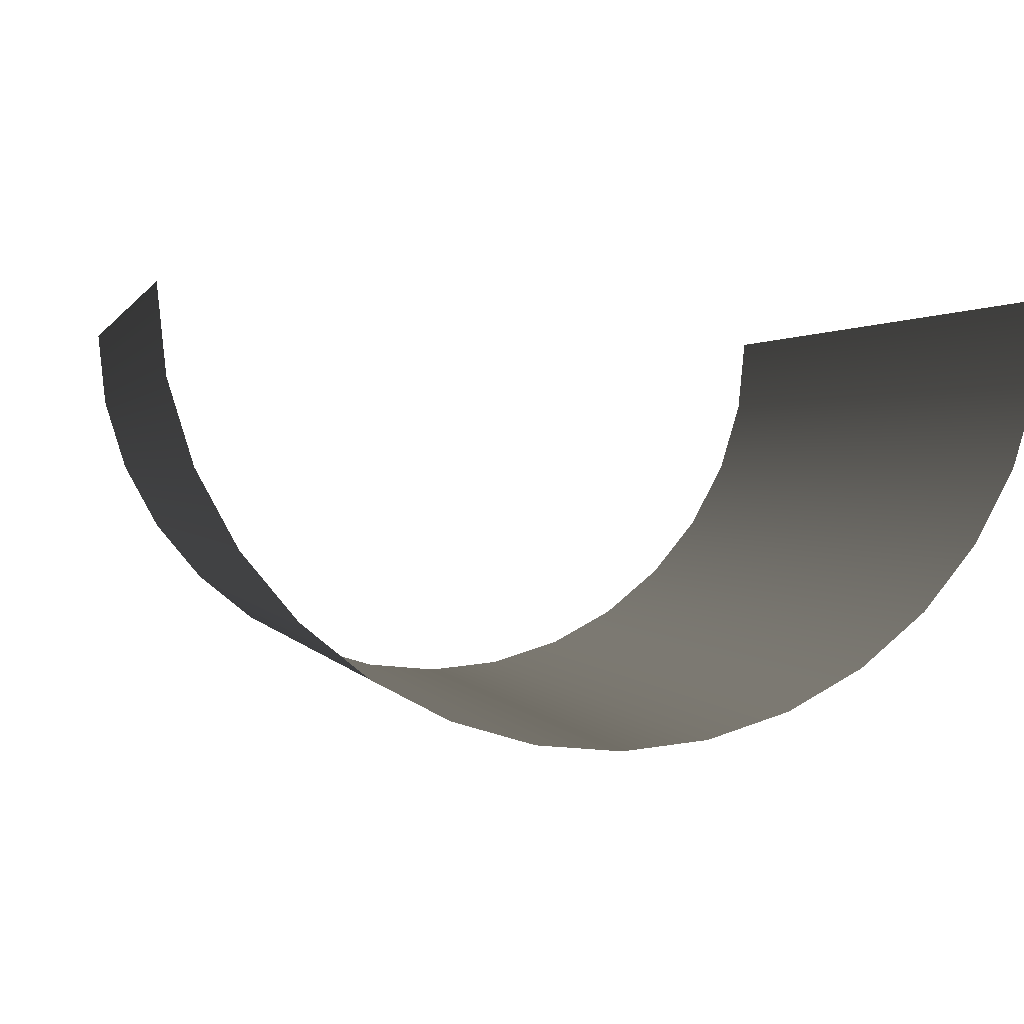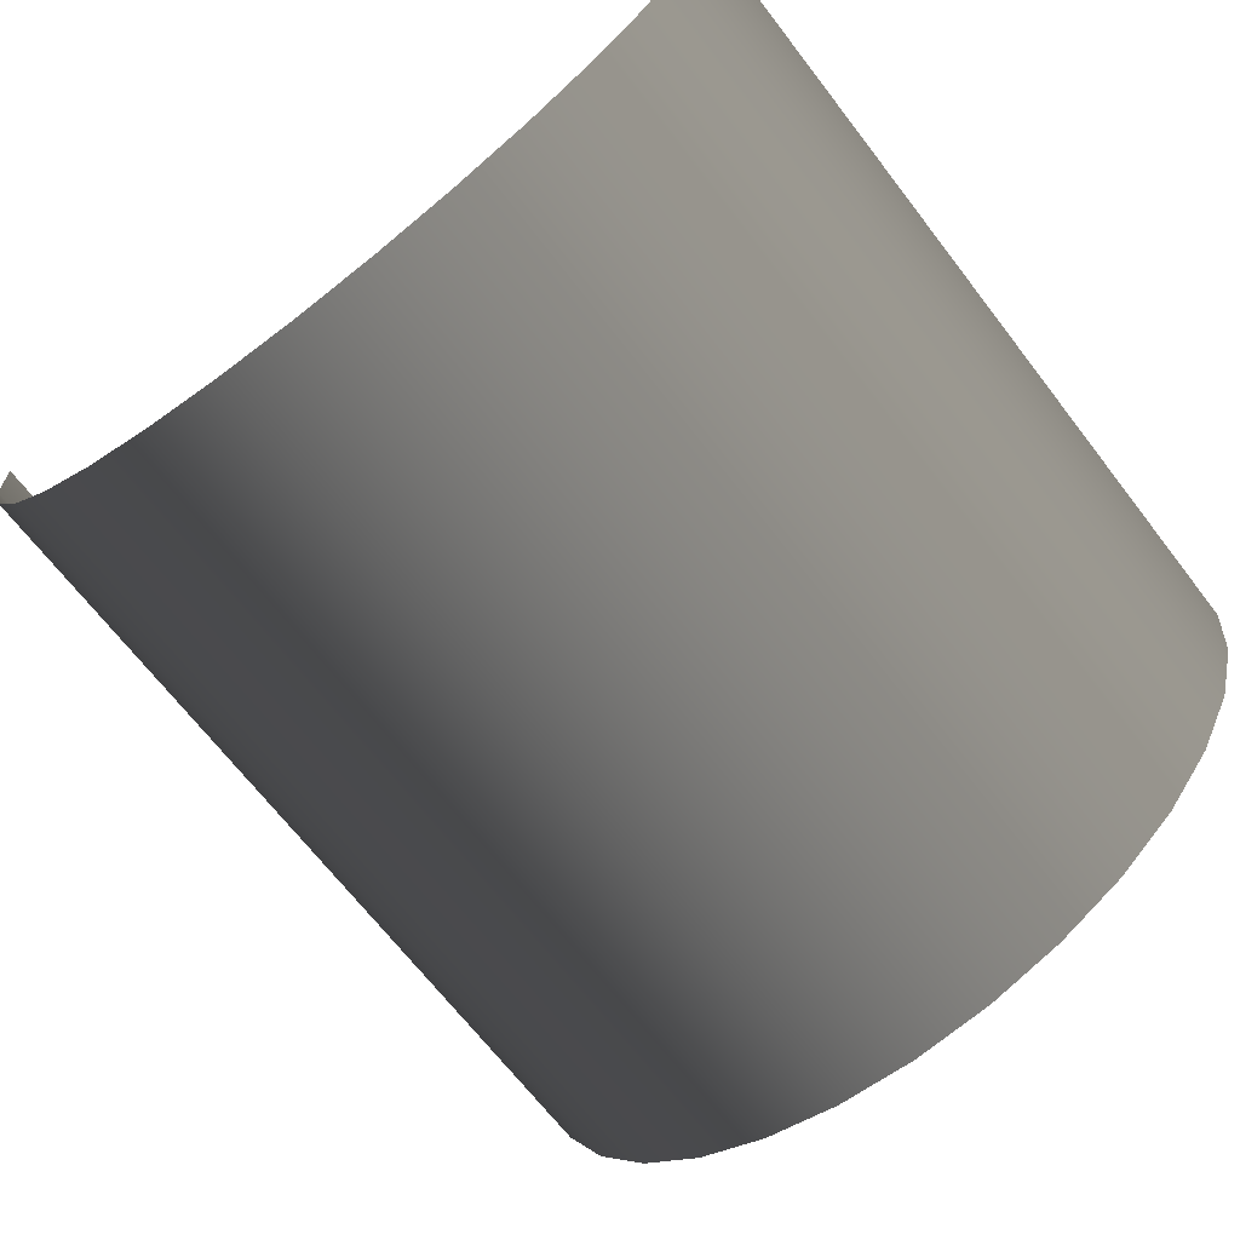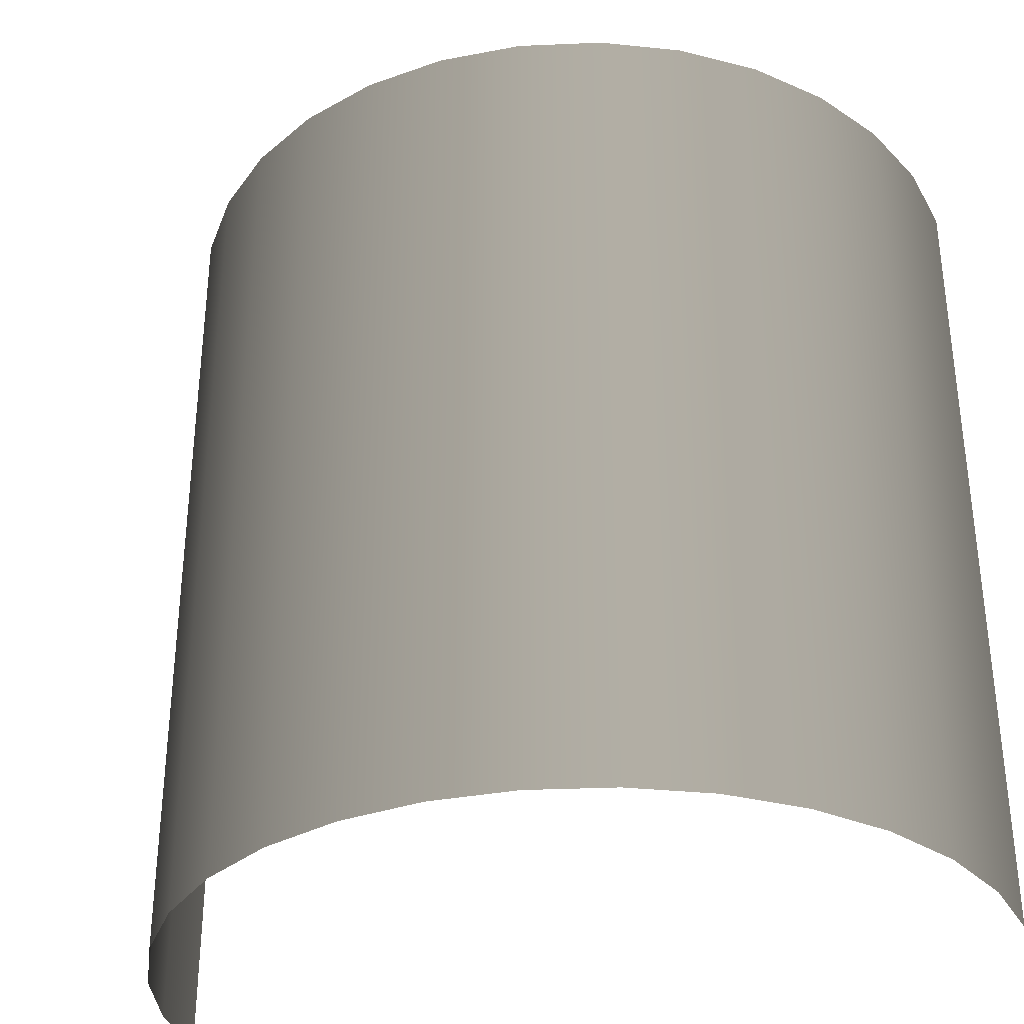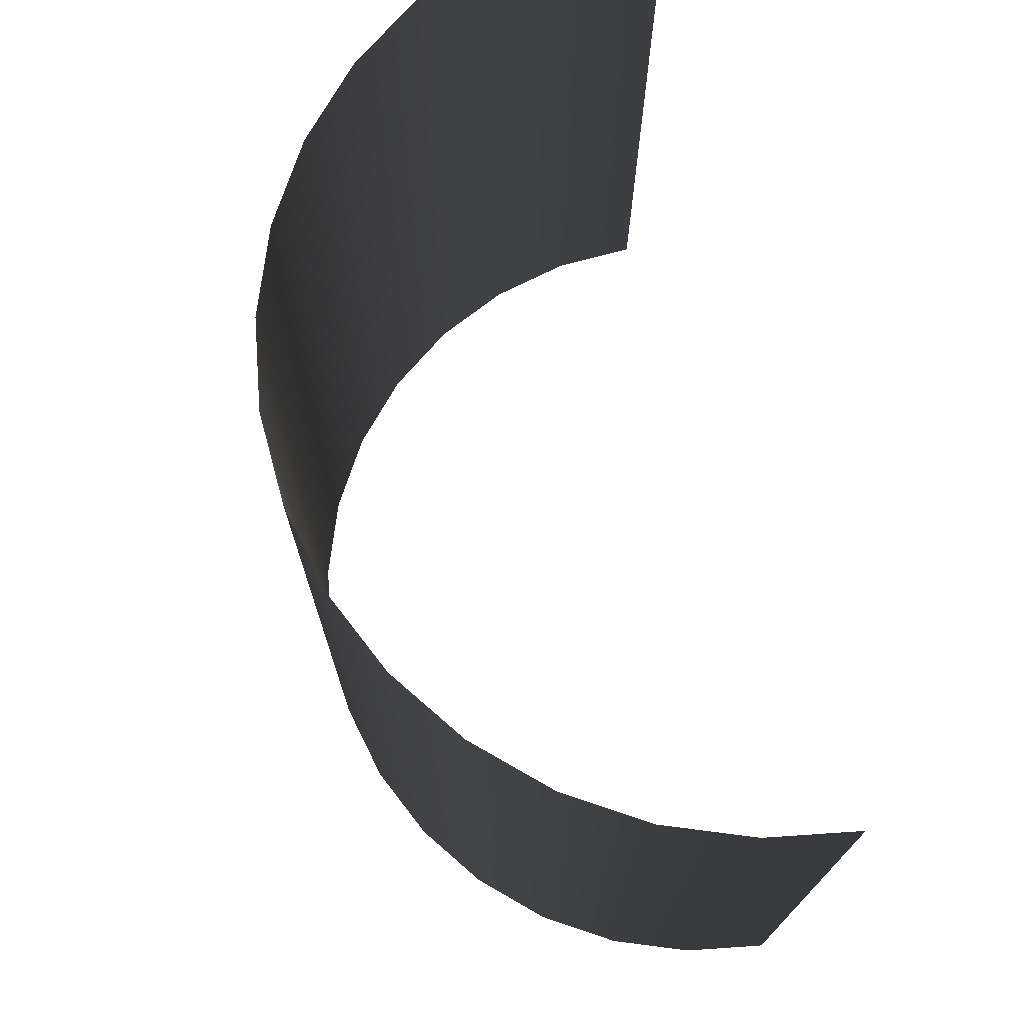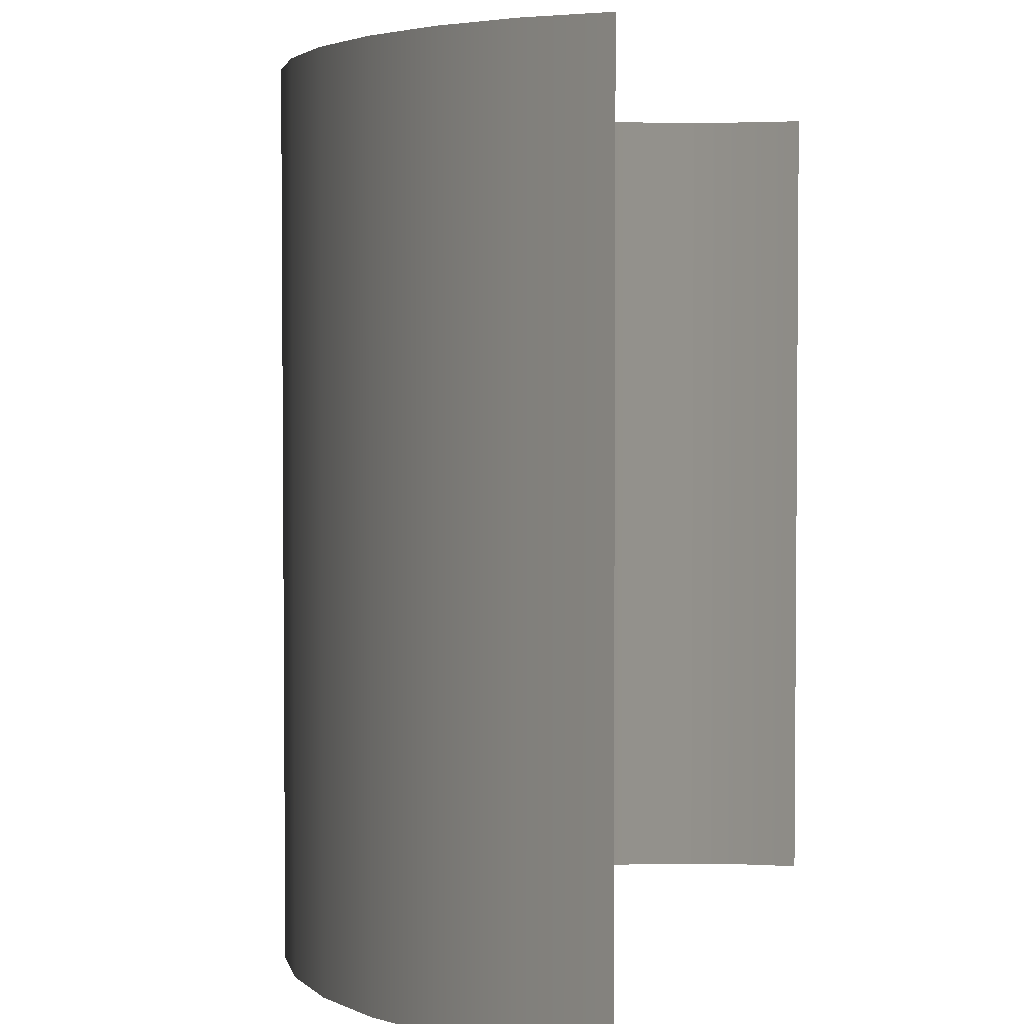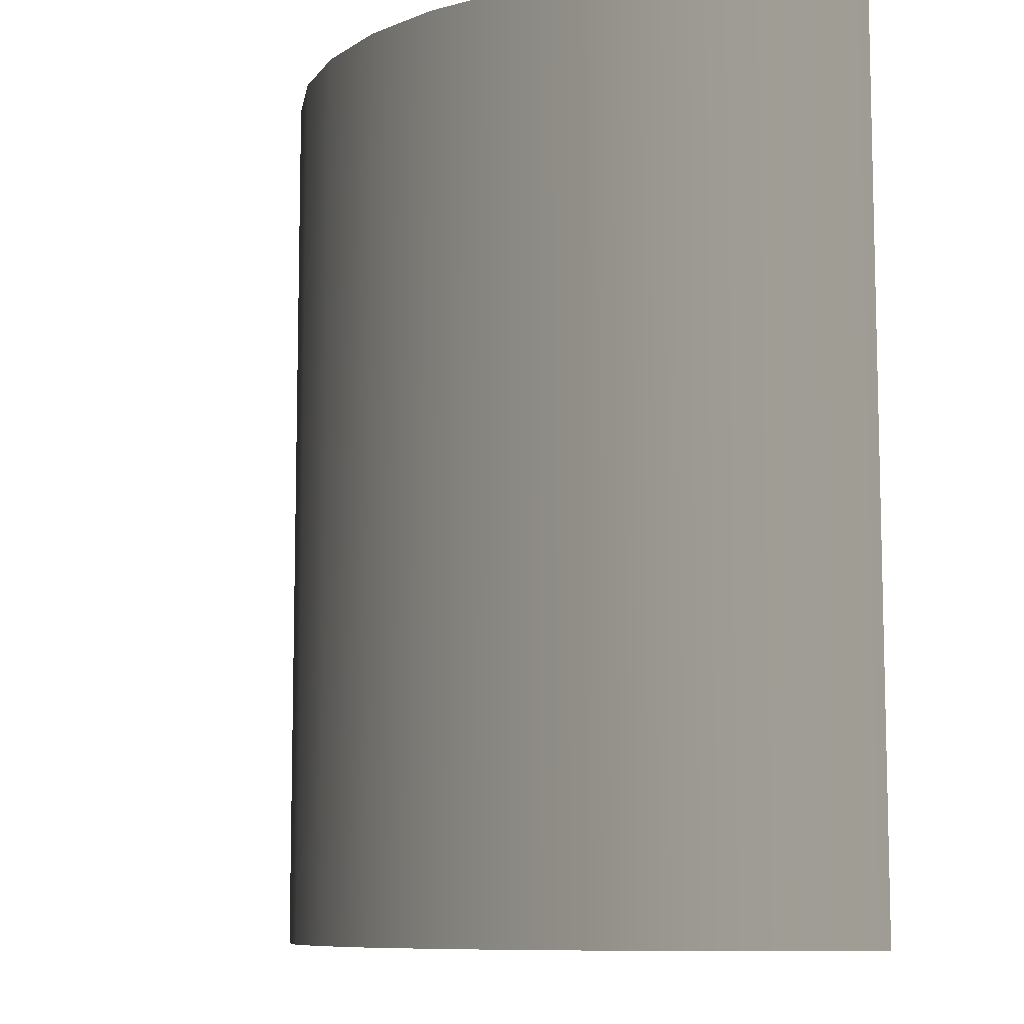
<metadata>
{"format":"obj","ext":"obj","renderer":"f3d","projection":"perspective","resolution":1024,"background":"white","views":[{"elev":1.2,"azim":-13.9,"up":"+Z"},{"elev":-69.2,"azim":37.8,"up":"+Z"},{"elev":-33.8,"azim":-159.8,"up":"+Y"},{"elev":74.0,"azim":-99.5,"up":"+Y"},{"elev":2.9,"azim":-73.5,"up":"+Y"},{"elev":-9.0,"azim":-104.9,"up":"+Y"}]}
</metadata>
<code>
v 0 -1 -1 0.7529 0.7529 0.7529
v 0 1 -1 0.7529 0.7529 0.7529
v 0.1951 -1 -0.9808 0.7529 0.7529 0.7529
v 0.1951 1 -0.9808 0.7529 0.7529 0.7529
v 0.3827 -1 -0.9239 0.7529 0.7529 0.7529
v 0.3827 1 -0.9239 0.7529 0.7529 0.7529
v 0.5556 -1 -0.8315 0.7529 0.7529 0.7529
v 0.5556 1 -0.8315 0.7529 0.7529 0.7529
v 0.7071 -1 -0.7071 0.7529 0.7529 0.7529
v 0.7071 1 -0.7071 0.7529 0.7529 0.7529
v 0.8315 -1 -0.5556 0.7529 0.7529 0.7529
v 0.8315 1 -0.5556 0.7529 0.7529 0.7529
v 0.9239 -1 -0.3827 0.7529 0.7529 0.7529
v 0.9239 1 -0.3827 0.7529 0.7529 0.7529
v 0.9808 -1 -0.1951 0.7529 0.7529 0.7529
v 0.9808 1 -0.1951 0.7529 0.7529 0.7529
v 1 -1 -0 0.7529 0.7529 0.7529
v 1 1 -0 0.7529 0.7529 0.7529
v -1 -1 -1e-06 0.7529 0.7529 0.7529
v -1 1 -1e-06 0.7529 0.7529 0.7529
v -0.9808 -1 -0.1951 0.7529 0.7529 0.7529
v -0.9808 1 -0.1951 0.7529 0.7529 0.7529
v -0.9239 -1 -0.3827 0.7529 0.7529 0.7529
v -0.9239 1 -0.3827 0.7529 0.7529 0.7529
v -0.8315 -1 -0.5556 0.7529 0.7529 0.7529
v -0.8315 1 -0.5556 0.7529 0.7529 0.7529
v -0.7071 -1 -0.7071 0.7529 0.7529 0.7529
v -0.7071 1 -0.7071 0.7529 0.7529 0.7529
v -0.5556 -1 -0.8315 0.7529 0.7529 0.7529
v -0.5556 1 -0.8315 0.7529 0.7529 0.7529
v -0.3827 -1 -0.9239 0.7529 0.7529 0.7529
v -0.3827 1 -0.9239 0.7529 0.7529 0.7529
v -0.1951 -1 -0.9808 0.7529 0.7529 0.7529
v -0.1951 1 -0.9808 0.7529 0.7529 0.7529
f 1 3 4 2
f 3 5 6 4
f 5 7 8 6
f 7 9 10 8
f 9 11 12 10
f 11 13 14 12
f 13 15 16 14
f 15 17 18 16
f 19 21 22 20
f 21 23 24 22
f 23 25 26 24
f 25 27 28 26
f 27 29 30 28
f 29 31 32 30
f 31 33 34 32
f 33 1 2 34

</code>
